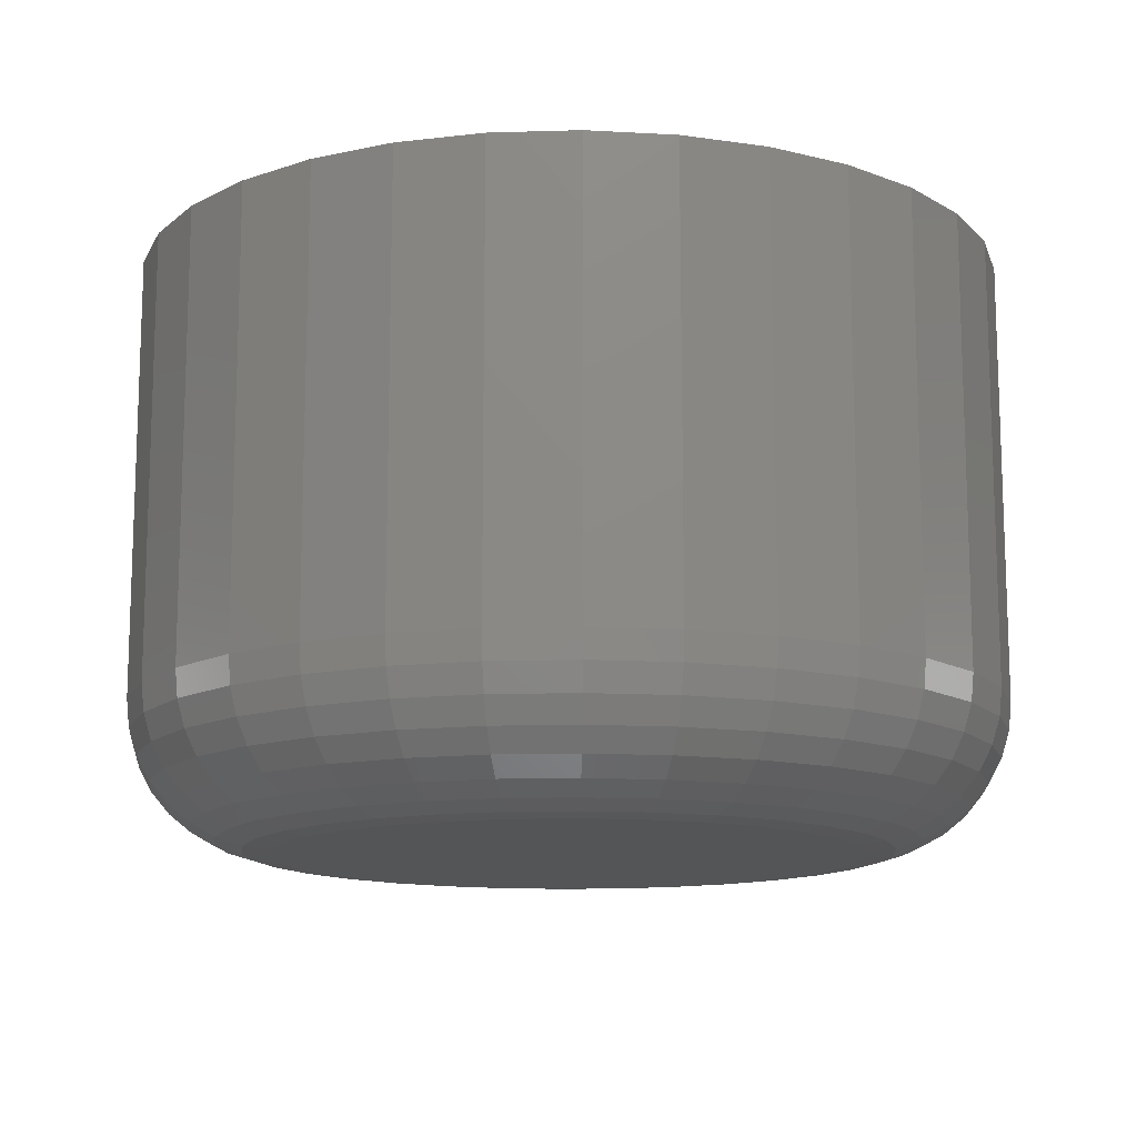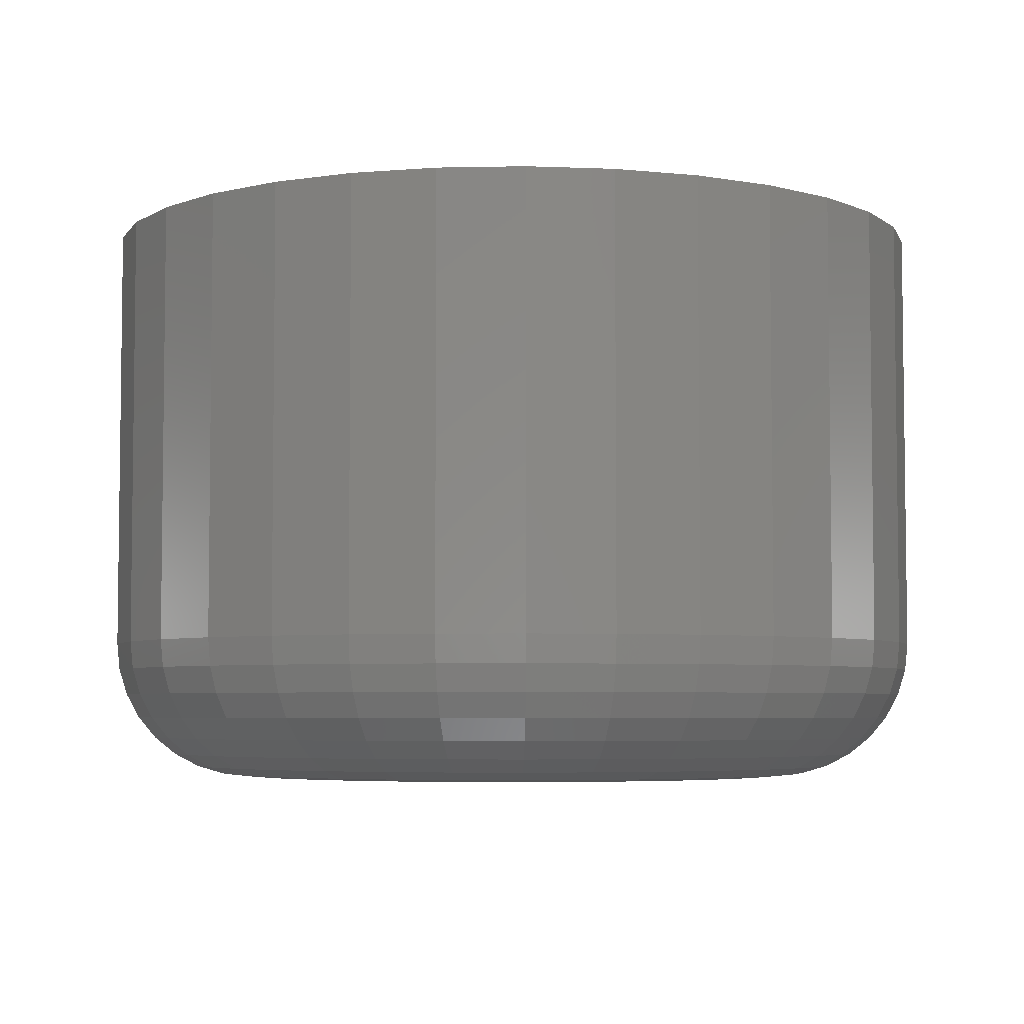
<metadata>
{"format":"stl","ext":"stl","renderer":"f3d","projection":"perspective","resolution":1024,"background":"white","views":[{"elev":-13.0,"azim":9.6,"up":"+Y"},{"elev":-4.8,"azim":-58.0,"up":"+Y"}]}
</metadata>
<code>
# stl→obj: 320 verts, 636 faces
v -0.06258 -0.2891 0.2832
v -0.006008 -0.2891 0.2832
v -0.03429 -0.2891 0.286
v -0.08978 -0.2891 0.275
v 0.02119 -0.2891 0.275
v 0.02119 -0.2891 0.007089
v -0.06258 -0.2891 -0.001162
v -0.006008 -0.2891 -0.001162
v -0.03429 -0.2891 -0.003947
v 0.04626 -0.2891 0.2616
v -0.1148 -0.2891 0.2616
v 0.06823 -0.2891 0.2436
v -0.1368 -0.2891 0.2436
v 0.08626 -0.2891 0.2216
v -0.1548 -0.2891 0.2216
v 0.09965 -0.2891 0.1965
v -0.1682 -0.2891 0.1965
v 0.1079 -0.2891 0.1693
v -0.1765 -0.2891 0.1693
v 0.1107 -0.2891 0.141
v -0.1793 -0.2891 0.141
v 0.1079 -0.2891 0.1128
v -0.1765 -0.2891 0.1128
v 0.09965 -0.2891 0.08555
v -0.1682 -0.2891 0.08555
v 0.08626 -0.2891 0.06049
v -0.1548 -0.2891 0.06049
v 0.06823 -0.2891 0.03852
v -0.1368 -0.2891 0.03852
v 0.04626 -0.2891 0.02049
v -0.1148 -0.2891 0.02049
v -0.08978 -0.2891 0.007089
v 0.181 1.349e-16 0.141
v 0.181 -0.2188 0.141
v 0.1769 1.321e-16 0.09903
v 0.1769 -0.2188 0.09903
v 0.1646 1.285e-16 0.05865
v 0.1646 -0.2188 0.05865
v 0.1447 1.243e-16 0.02142
v 0.1447 -0.2188 0.02142
v 0.1179 1.195e-16 -0.0112
v 0.1179 -0.2188 -0.0112
v 0.08532 1.144e-16 -0.03798
v 0.08532 -0.2188 -0.03798
v 0.0481 1.091e-16 -0.05787
v 0.0481 -0.2188 -0.05787
v 0.007709 1.04e-16 -0.07012
v 0.007709 -0.2188 -0.07012
v -0.03429 9.907e-17 -0.07426
v -0.03429 -0.2188 -0.07426
v -0.07629 9.464e-17 -0.07012
v -0.07629 -0.2188 -0.07012
v -0.1167 9.083e-17 -0.05787
v -0.1167 -0.2188 -0.05787
v -0.1539 8.781e-17 -0.03798
v -0.1539 -0.2188 -0.03798
v -0.1865 8.567e-17 -0.0112
v -0.1865 -0.2188 -0.0112
v -0.2133 8.451e-17 0.02142
v -0.2133 -0.2188 0.02142
v -0.2332 8.437e-17 0.05865
v -0.2332 -0.2188 0.05865
v -0.2455 8.525e-17 0.09903
v -0.2455 -0.2188 0.09903
v -0.2496 8.712e-17 0.141
v -0.2496 -0.2188 0.141
v -0.2455 8.991e-17 0.183
v -0.2455 -0.2188 0.183
v -0.2332 9.351e-17 0.2234
v -0.2332 -0.2188 0.2234
v -0.2133 9.779e-17 0.2606
v -0.2133 -0.2188 0.2606
v -0.1865 1.026e-16 0.2933
v -0.1865 -0.2188 0.2933
v -0.1539 1.077e-16 0.32
v -0.1539 -0.2188 0.32
v -0.1167 1.129e-16 0.3399
v -0.1167 -0.2188 0.3399
v -0.07629 1.181e-16 0.3522
v -0.07629 -0.2188 0.3522
v -0.03429 1.23e-16 0.3563
v -0.03429 -0.2188 0.3563
v 0.007709 1.274e-16 0.3522
v 0.007709 -0.2188 0.3522
v 0.0481 1.312e-16 0.3399
v 0.0481 -0.2188 0.3399
v 0.08532 1.342e-16 0.32
v 0.08532 -0.2188 0.32
v 0.1179 1.364e-16 0.2933
v 0.1179 -0.2188 0.2933
v 0.1447 1.375e-16 0.2606
v 0.1447 -0.2188 0.2606
v 0.1646 1.377e-16 0.2234
v 0.1646 -0.2188 0.2234
v 0.1769 1.368e-16 0.183
v 0.1769 -0.2188 0.183
v -0.193 -0.2877 0.141
v -0.1899 -0.2877 0.172
v -0.2062 -0.2837 0.141
v -0.2029 -0.2837 0.1746
v -0.2183 -0.2772 0.141
v -0.2148 -0.2772 0.1769
v -0.229 -0.2685 0.141
v -0.2253 -0.2685 0.179
v -0.2377 -0.2578 0.141
v -0.2338 -0.2578 0.1807
v -0.2442 -0.2457 0.141
v -0.2402 -0.2457 0.182
v -0.2482 -0.2325 0.141
v -0.2441 -0.2325 0.1828
v 0.1214 -0.2877 0.172
v 0.1244 -0.2877 0.141
v 0.1343 -0.2837 0.1746
v 0.1376 -0.2837 0.141
v 0.1462 -0.2772 0.1769
v 0.1498 -0.2772 0.141
v 0.1567 -0.2685 0.179
v 0.1604 -0.2685 0.141
v 0.1652 -0.2578 0.1807
v 0.1692 -0.2578 0.141
v 0.1716 -0.2457 0.182
v 0.1757 -0.2457 0.141
v 0.1755 -0.2325 0.1828
v 0.1797 -0.2325 0.141
v 0.1123 -0.2877 0.2018
v 0.1245 -0.2837 0.2068
v 0.1357 -0.2772 0.2115
v 0.1456 -0.2685 0.2155
v 0.1537 -0.2578 0.2189
v 0.1597 -0.2457 0.2214
v 0.1634 -0.2325 0.2229
v 0.09766 -0.2877 0.2292
v 0.1086 -0.2837 0.2365
v 0.1187 -0.2772 0.2433
v 0.1276 -0.2685 0.2492
v 0.1349 -0.2578 0.2541
v 0.1403 -0.2457 0.2577
v 0.1436 -0.2325 0.2599
v 0.07793 -0.2877 0.2533
v 0.08725 -0.2837 0.2626
v 0.09585 -0.2772 0.2712
v 0.1034 -0.2685 0.2787
v 0.1096 -0.2578 0.2849
v 0.1142 -0.2457 0.2895
v 0.117 -0.2325 0.2923
v 0.05388 -0.2877 0.273
v 0.0612 -0.2837 0.284
v 0.06796 -0.2772 0.2941
v 0.07388 -0.2685 0.3029
v 0.07874 -0.2578 0.3102
v 0.08235 -0.2457 0.3156
v 0.08457 -0.2325 0.3189
v 0.02644 -0.2877 0.2877
v 0.03149 -0.2837 0.2998
v 0.03614 -0.2772 0.3111
v 0.04022 -0.2685 0.3209
v 0.04356 -0.2578 0.329
v 0.04605 -0.2457 0.335
v 0.04758 -0.2325 0.3387
v -0.003332 -0.2877 0.2967
v -0.0007585 -0.2837 0.3096
v 0.001613 -0.2772 0.3215
v 0.003692 -0.2685 0.332
v 0.005398 -0.2578 0.3406
v 0.006665 -0.2457 0.3469
v 0.007446 -0.2325 0.3509
v -0.03429 -0.2877 0.2997
v -0.03429 -0.2837 0.3129
v -0.03429 -0.2772 0.3251
v -0.03429 -0.2685 0.3357
v -0.03429 -0.2578 0.3445
v -0.03429 -0.2457 0.351
v -0.03429 -0.2325 0.355
v -0.06525 -0.2877 0.2967
v -0.06783 -0.2837 0.3096
v -0.0702 -0.2772 0.3215
v -0.07228 -0.2685 0.332
v -0.07398 -0.2578 0.3406
v -0.07525 -0.2457 0.3469
v -0.07603 -0.2325 0.3509
v -0.09502 -0.2877 0.2877
v -0.1001 -0.2837 0.2998
v -0.1047 -0.2772 0.3111
v -0.1088 -0.2685 0.3209
v -0.1121 -0.2578 0.329
v -0.1146 -0.2457 0.335
v -0.1162 -0.2325 0.3387
v -0.1225 -0.2877 0.273
v -0.1298 -0.2837 0.284
v -0.1365 -0.2772 0.2941
v -0.1425 -0.2685 0.3029
v -0.1473 -0.2578 0.3102
v -0.1509 -0.2457 0.3156
v -0.1532 -0.2325 0.3189
v -0.1465 -0.2877 0.2533
v -0.1558 -0.2837 0.2626
v -0.1644 -0.2772 0.2712
v -0.172 -0.2685 0.2787
v -0.1782 -0.2578 0.2849
v -0.1827 -0.2457 0.2895
v -0.1856 -0.2325 0.2923
v -0.1662 -0.2877 0.2292
v -0.1772 -0.2837 0.2365
v -0.1873 -0.2772 0.2433
v -0.1962 -0.2685 0.2492
v -0.2035 -0.2578 0.2541
v -0.2089 -0.2457 0.2577
v -0.2122 -0.2325 0.2599
v -0.1809 -0.2877 0.2018
v -0.1931 -0.2837 0.2068
v -0.2043 -0.2772 0.2115
v -0.2142 -0.2685 0.2155
v -0.2223 -0.2578 0.2189
v -0.2283 -0.2457 0.2214
v -0.232 -0.2325 0.2229
v 0.1214 -0.2877 0.1101
v 0.1343 -0.2837 0.1075
v 0.1462 -0.2772 0.1051
v 0.1567 -0.2685 0.1031
v 0.1652 -0.2578 0.1013
v 0.1716 -0.2457 0.1001
v 0.1755 -0.2325 0.0993
v -0.1899 -0.2877 0.1101
v -0.2029 -0.2837 0.1075
v -0.2148 -0.2772 0.1051
v -0.2253 -0.2685 0.1031
v -0.2338 -0.2578 0.1013
v -0.2402 -0.2457 0.1001
v -0.2441 -0.2325 0.0993
v -0.1809 -0.2877 0.0803
v -0.1931 -0.2837 0.07526
v -0.2043 -0.2772 0.0706
v -0.2142 -0.2685 0.06653
v -0.2223 -0.2578 0.06318
v -0.2283 -0.2457 0.06069
v -0.232 -0.2325 0.05916
v -0.1662 -0.2877 0.05287
v -0.1772 -0.2837 0.04554
v -0.1873 -0.2772 0.03879
v -0.1962 -0.2685 0.03287
v -0.2035 -0.2578 0.02801
v -0.2089 -0.2457 0.0244
v -0.2122 -0.2325 0.02217
v -0.1465 -0.2877 0.02882
v -0.1558 -0.2837 0.01949
v -0.1644 -0.2772 0.0109
v -0.172 -0.2685 0.003361
v -0.1782 -0.2578 -0.002822
v -0.1827 -0.2457 -0.007417
v -0.1856 -0.2325 -0.01025
v -0.1225 -0.2877 0.009081
v -0.1298 -0.2837 -0.001886
v -0.1365 -0.2772 -0.01199
v -0.1425 -0.2685 -0.02085
v -0.1473 -0.2578 -0.02812
v -0.1509 -0.2457 -0.03353
v -0.1532 -0.2325 -0.03685
v -0.09502 -0.2877 -0.005584
v -0.1001 -0.2837 -0.01777
v -0.1047 -0.2772 -0.029
v -0.1088 -0.2685 -0.03885
v -0.1121 -0.2578 -0.04692
v -0.1146 -0.2457 -0.05293
v -0.1162 -0.2325 -0.05662
v -0.06525 -0.2877 -0.01462
v -0.06783 -0.2837 -0.02755
v -0.0702 -0.2772 -0.03947
v -0.07228 -0.2685 -0.04992
v -0.07398 -0.2578 -0.0585
v -0.07525 -0.2457 -0.06487
v -0.07603 -0.2325 -0.0688
v -0.03429 -0.2877 -0.01766
v -0.03429 -0.2837 -0.03085
v -0.03429 -0.2772 -0.04301
v -0.03429 -0.2685 -0.05367
v -0.03429 -0.2578 -0.06241
v -0.03429 -0.2457 -0.06891
v -0.03429 -0.2325 -0.07291
v -0.003332 -0.2877 -0.01462
v -0.0007585 -0.2837 -0.02755
v 0.001613 -0.2772 -0.03947
v 0.003692 -0.2685 -0.04992
v 0.005398 -0.2578 -0.0585
v 0.006665 -0.2457 -0.06487
v 0.007446 -0.2325 -0.0688
v 0.02644 -0.2877 -0.005584
v 0.03149 -0.2837 -0.01777
v 0.03614 -0.2772 -0.029
v 0.04022 -0.2685 -0.03885
v 0.04356 -0.2578 -0.04692
v 0.04605 -0.2457 -0.05293
v 0.04758 -0.2325 -0.05662
v 0.05388 -0.2877 0.009081
v 0.0612 -0.2837 -0.001886
v 0.06796 -0.2772 -0.01199
v 0.07388 -0.2685 -0.02085
v 0.07874 -0.2578 -0.02812
v 0.08235 -0.2457 -0.03353
v 0.08457 -0.2325 -0.03685
v 0.07793 -0.2877 0.02882
v 0.08725 -0.2837 0.01949
v 0.09585 -0.2772 0.0109
v 0.1034 -0.2685 0.003361
v 0.1096 -0.2578 -0.002822
v 0.1142 -0.2457 -0.007417
v 0.117 -0.2325 -0.01025
v 0.09766 -0.2877 0.05287
v 0.1086 -0.2837 0.04554
v 0.1187 -0.2772 0.03879
v 0.1276 -0.2685 0.03287
v 0.1349 -0.2578 0.02801
v 0.1403 -0.2457 0.0244
v 0.1436 -0.2325 0.02217
v 0.1123 -0.2877 0.0803
v 0.1245 -0.2837 0.07526
v 0.1357 -0.2772 0.0706
v 0.1456 -0.2685 0.06653
v 0.1537 -0.2578 0.06318
v 0.1597 -0.2457 0.06069
v 0.1634 -0.2325 0.05916
f 1 2 3
f 2 1 4
f 2 4 5
f 6 7 8
f 8 7 9
f 5 4 10
f 10 4 11
f 10 11 12
f 12 11 13
f 12 13 14
f 14 13 15
f 14 15 16
f 16 15 17
f 16 17 18
f 18 17 19
f 18 19 20
f 20 19 21
f 20 21 22
f 22 21 23
f 22 23 24
f 24 23 25
f 24 25 26
f 26 25 27
f 26 27 28
f 28 27 29
f 28 29 30
f 30 29 31
f 30 31 6
f 6 31 32
f 6 32 7
f 33 34 35
f 35 34 36
f 35 36 37
f 37 36 38
f 37 38 39
f 39 38 40
f 39 40 41
f 41 40 42
f 41 42 43
f 43 42 44
f 43 44 45
f 45 44 46
f 45 46 47
f 47 46 48
f 47 48 49
f 49 48 50
f 49 50 51
f 51 50 52
f 51 52 53
f 53 52 54
f 53 54 55
f 55 54 56
f 55 56 57
f 57 56 58
f 57 58 59
f 59 58 60
f 59 60 61
f 61 60 62
f 61 62 63
f 63 62 64
f 63 64 65
f 65 64 66
f 65 66 67
f 67 66 68
f 67 68 69
f 69 68 70
f 69 70 71
f 71 70 72
f 71 72 73
f 73 72 74
f 73 74 75
f 75 74 76
f 75 76 77
f 77 76 78
f 77 78 79
f 79 78 80
f 79 80 81
f 81 80 82
f 81 82 83
f 83 82 84
f 83 84 85
f 85 84 86
f 85 86 87
f 87 86 88
f 87 88 89
f 89 88 90
f 89 90 91
f 91 90 92
f 91 92 93
f 93 92 94
f 93 94 95
f 95 94 96
f 95 96 33
f 33 96 34
f 21 19 97
f 97 19 98
f 97 98 99
f 99 98 100
f 99 100 101
f 101 100 102
f 101 102 103
f 103 102 104
f 103 104 105
f 105 104 106
f 105 106 107
f 107 106 108
f 107 108 109
f 109 108 110
f 109 110 66
f 66 110 68
f 18 20 111
f 111 20 112
f 111 112 113
f 113 112 114
f 113 114 115
f 115 114 116
f 115 116 117
f 117 116 118
f 117 118 119
f 119 118 120
f 119 120 121
f 121 120 122
f 121 122 123
f 123 122 124
f 123 124 96
f 96 124 34
f 16 18 125
f 125 18 111
f 125 111 126
f 126 111 113
f 126 113 127
f 127 113 115
f 127 115 128
f 128 115 117
f 128 117 129
f 129 117 119
f 129 119 130
f 130 119 121
f 130 121 131
f 131 121 123
f 131 123 94
f 94 123 96
f 14 16 132
f 132 16 125
f 132 125 133
f 133 125 126
f 133 126 134
f 134 126 127
f 134 127 135
f 135 127 128
f 135 128 136
f 136 128 129
f 136 129 137
f 137 129 130
f 137 130 138
f 138 130 131
f 138 131 92
f 92 131 94
f 12 14 139
f 139 14 132
f 139 132 140
f 140 132 133
f 140 133 141
f 141 133 134
f 141 134 142
f 142 134 135
f 142 135 143
f 143 135 136
f 143 136 144
f 144 136 137
f 144 137 145
f 145 137 138
f 145 138 90
f 90 138 92
f 10 12 146
f 146 12 139
f 146 139 147
f 147 139 140
f 147 140 148
f 148 140 141
f 148 141 149
f 149 141 142
f 149 142 150
f 150 142 143
f 150 143 151
f 151 143 144
f 151 144 152
f 152 144 145
f 152 145 88
f 88 145 90
f 5 10 153
f 153 10 146
f 153 146 154
f 154 146 147
f 154 147 155
f 155 147 148
f 155 148 156
f 156 148 149
f 156 149 157
f 157 149 150
f 157 150 158
f 158 150 151
f 158 151 159
f 159 151 152
f 159 152 86
f 86 152 88
f 2 5 160
f 160 5 153
f 160 153 161
f 161 153 154
f 161 154 162
f 162 154 155
f 162 155 163
f 163 155 156
f 163 156 164
f 164 156 157
f 164 157 165
f 165 157 158
f 165 158 166
f 166 158 159
f 166 159 84
f 84 159 86
f 3 2 167
f 167 2 160
f 167 160 168
f 168 160 161
f 168 161 169
f 169 161 162
f 169 162 170
f 170 162 163
f 170 163 171
f 171 163 164
f 171 164 172
f 172 164 165
f 172 165 173
f 173 165 166
f 173 166 82
f 82 166 84
f 1 3 174
f 174 3 167
f 174 167 175
f 175 167 168
f 175 168 176
f 176 168 169
f 176 169 177
f 177 169 170
f 177 170 178
f 178 170 171
f 178 171 179
f 179 171 172
f 179 172 180
f 180 172 173
f 180 173 80
f 80 173 82
f 4 1 181
f 181 1 174
f 181 174 182
f 182 174 175
f 182 175 183
f 183 175 176
f 183 176 184
f 184 176 177
f 184 177 185
f 185 177 178
f 185 178 186
f 186 178 179
f 186 179 187
f 187 179 180
f 187 180 78
f 78 180 80
f 11 4 188
f 188 4 181
f 188 181 189
f 189 181 182
f 189 182 190
f 190 182 183
f 190 183 191
f 191 183 184
f 191 184 192
f 192 184 185
f 192 185 193
f 193 185 186
f 193 186 194
f 194 186 187
f 194 187 76
f 76 187 78
f 13 11 195
f 195 11 188
f 195 188 196
f 196 188 189
f 196 189 197
f 197 189 190
f 197 190 198
f 198 190 191
f 198 191 199
f 199 191 192
f 199 192 200
f 200 192 193
f 200 193 201
f 201 193 194
f 201 194 74
f 74 194 76
f 15 13 202
f 202 13 195
f 202 195 203
f 203 195 196
f 203 196 204
f 204 196 197
f 204 197 205
f 205 197 198
f 205 198 206
f 206 198 199
f 206 199 207
f 207 199 200
f 207 200 208
f 208 200 201
f 208 201 72
f 72 201 74
f 17 15 209
f 209 15 202
f 209 202 210
f 210 202 203
f 210 203 211
f 211 203 204
f 211 204 212
f 212 204 205
f 212 205 213
f 213 205 206
f 213 206 214
f 214 206 207
f 214 207 215
f 215 207 208
f 215 208 70
f 70 208 72
f 19 17 98
f 98 17 209
f 98 209 100
f 100 209 210
f 100 210 102
f 102 210 211
f 102 211 104
f 104 211 212
f 104 212 106
f 106 212 213
f 106 213 108
f 108 213 214
f 108 214 110
f 110 214 215
f 110 215 68
f 68 215 70
f 20 22 112
f 112 22 216
f 112 216 114
f 114 216 217
f 114 217 116
f 116 217 218
f 116 218 118
f 118 218 219
f 118 219 120
f 120 219 220
f 120 220 122
f 122 220 221
f 122 221 124
f 124 221 222
f 124 222 34
f 34 222 36
f 23 21 223
f 223 21 97
f 223 97 224
f 224 97 99
f 224 99 225
f 225 99 101
f 225 101 226
f 226 101 103
f 226 103 227
f 227 103 105
f 227 105 228
f 228 105 107
f 228 107 229
f 229 107 109
f 229 109 64
f 64 109 66
f 25 23 230
f 230 23 223
f 230 223 231
f 231 223 224
f 231 224 232
f 232 224 225
f 232 225 233
f 233 225 226
f 233 226 234
f 234 226 227
f 234 227 235
f 235 227 228
f 235 228 236
f 236 228 229
f 236 229 62
f 62 229 64
f 27 25 237
f 237 25 230
f 237 230 238
f 238 230 231
f 238 231 239
f 239 231 232
f 239 232 240
f 240 232 233
f 240 233 241
f 241 233 234
f 241 234 242
f 242 234 235
f 242 235 243
f 243 235 236
f 243 236 60
f 60 236 62
f 29 27 244
f 244 27 237
f 244 237 245
f 245 237 238
f 245 238 246
f 246 238 239
f 246 239 247
f 247 239 240
f 247 240 248
f 248 240 241
f 248 241 249
f 249 241 242
f 249 242 250
f 250 242 243
f 250 243 58
f 58 243 60
f 31 29 251
f 251 29 244
f 251 244 252
f 252 244 245
f 252 245 253
f 253 245 246
f 253 246 254
f 254 246 247
f 254 247 255
f 255 247 248
f 255 248 256
f 256 248 249
f 256 249 257
f 257 249 250
f 257 250 56
f 56 250 58
f 32 31 258
f 258 31 251
f 258 251 259
f 259 251 252
f 259 252 260
f 260 252 253
f 260 253 261
f 261 253 254
f 261 254 262
f 262 254 255
f 262 255 263
f 263 255 256
f 263 256 264
f 264 256 257
f 264 257 54
f 54 257 56
f 7 32 265
f 265 32 258
f 265 258 266
f 266 258 259
f 266 259 267
f 267 259 260
f 267 260 268
f 268 260 261
f 268 261 269
f 269 261 262
f 269 262 270
f 270 262 263
f 270 263 271
f 271 263 264
f 271 264 52
f 52 264 54
f 9 7 272
f 272 7 265
f 272 265 273
f 273 265 266
f 273 266 274
f 274 266 267
f 274 267 275
f 275 267 268
f 275 268 276
f 276 268 269
f 276 269 277
f 277 269 270
f 277 270 278
f 278 270 271
f 278 271 50
f 50 271 52
f 8 9 279
f 279 9 272
f 279 272 280
f 280 272 273
f 280 273 281
f 281 273 274
f 281 274 282
f 282 274 275
f 282 275 283
f 283 275 276
f 283 276 284
f 284 276 277
f 284 277 285
f 285 277 278
f 285 278 48
f 48 278 50
f 6 8 286
f 286 8 279
f 286 279 287
f 287 279 280
f 287 280 288
f 288 280 281
f 288 281 289
f 289 281 282
f 289 282 290
f 290 282 283
f 290 283 291
f 291 283 284
f 291 284 292
f 292 284 285
f 292 285 46
f 46 285 48
f 30 6 293
f 293 6 286
f 293 286 294
f 294 286 287
f 294 287 295
f 295 287 288
f 295 288 296
f 296 288 289
f 296 289 297
f 297 289 290
f 297 290 298
f 298 290 291
f 298 291 299
f 299 291 292
f 299 292 44
f 44 292 46
f 28 30 300
f 300 30 293
f 300 293 301
f 301 293 294
f 301 294 302
f 302 294 295
f 302 295 303
f 303 295 296
f 303 296 304
f 304 296 297
f 304 297 305
f 305 297 298
f 305 298 306
f 306 298 299
f 306 299 42
f 42 299 44
f 26 28 307
f 307 28 300
f 307 300 308
f 308 300 301
f 308 301 309
f 309 301 302
f 309 302 310
f 310 302 303
f 310 303 311
f 311 303 304
f 311 304 312
f 312 304 305
f 312 305 313
f 313 305 306
f 313 306 40
f 40 306 42
f 24 26 314
f 314 26 307
f 314 307 315
f 315 307 308
f 315 308 316
f 316 308 309
f 316 309 317
f 317 309 310
f 317 310 318
f 318 310 311
f 318 311 319
f 319 311 312
f 319 312 320
f 320 312 313
f 320 313 38
f 38 313 40
f 22 24 216
f 216 24 314
f 216 314 217
f 217 314 315
f 217 315 218
f 218 315 316
f 218 316 219
f 219 316 317
f 219 317 220
f 220 317 318
f 220 318 221
f 221 318 319
f 221 319 222
f 222 319 320
f 222 320 36
f 36 320 38
f 81 83 79
f 77 79 83
f 85 77 83
f 47 51 45
f 49 51 47
f 51 53 45
f 45 53 55
f 45 55 43
f 43 55 57
f 43 57 41
f 41 57 59
f 41 59 39
f 39 59 61
f 39 61 37
f 37 61 63
f 37 63 35
f 35 63 65
f 35 65 33
f 33 65 67
f 33 67 95
f 95 67 69
f 95 69 93
f 93 69 71
f 93 71 91
f 91 71 73
f 91 73 89
f 89 73 75
f 89 75 87
f 87 75 77
f 87 77 85

</code>
